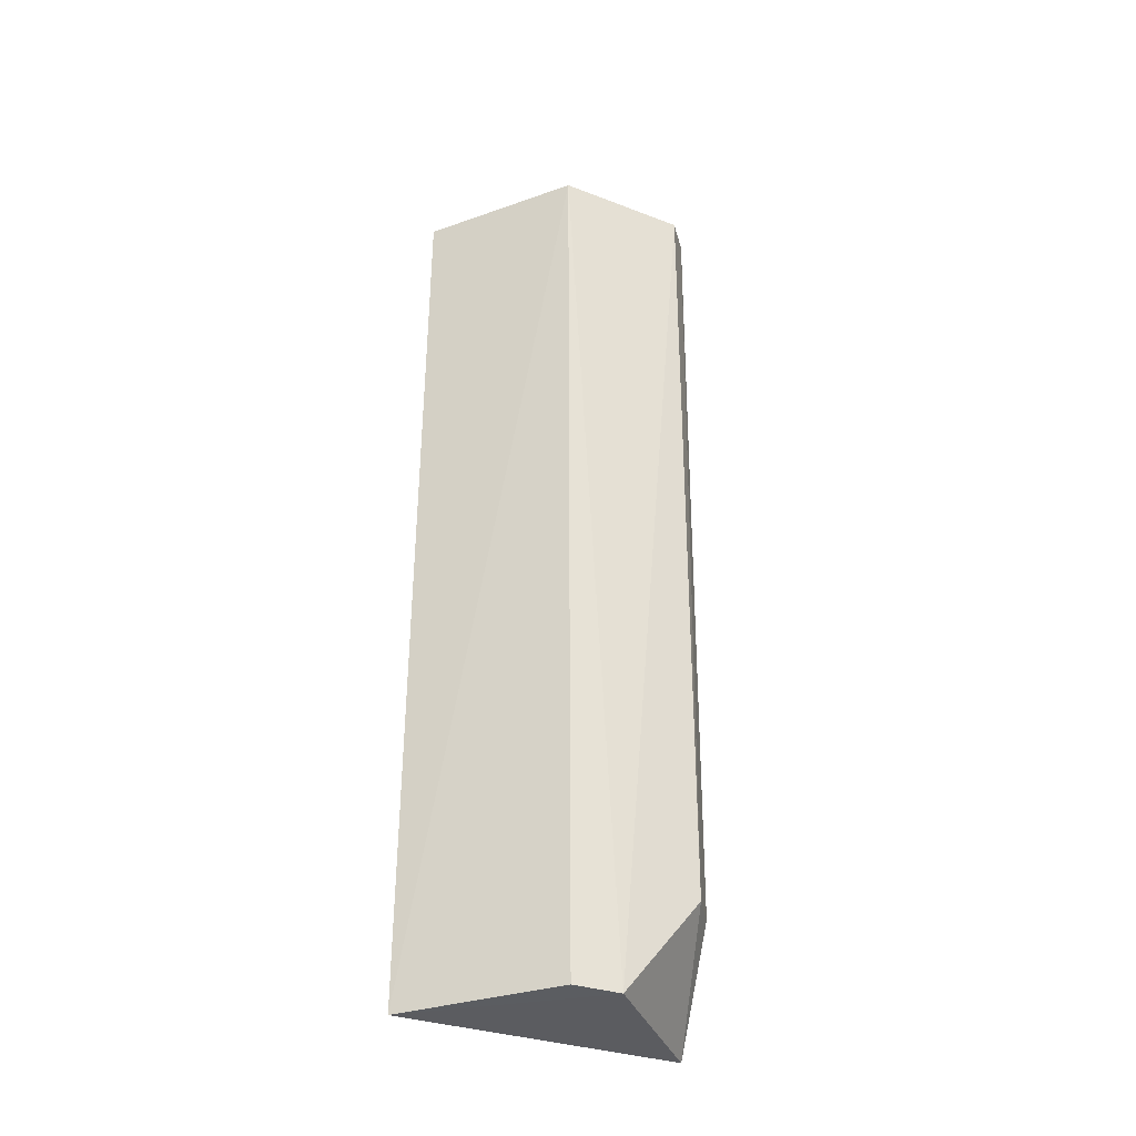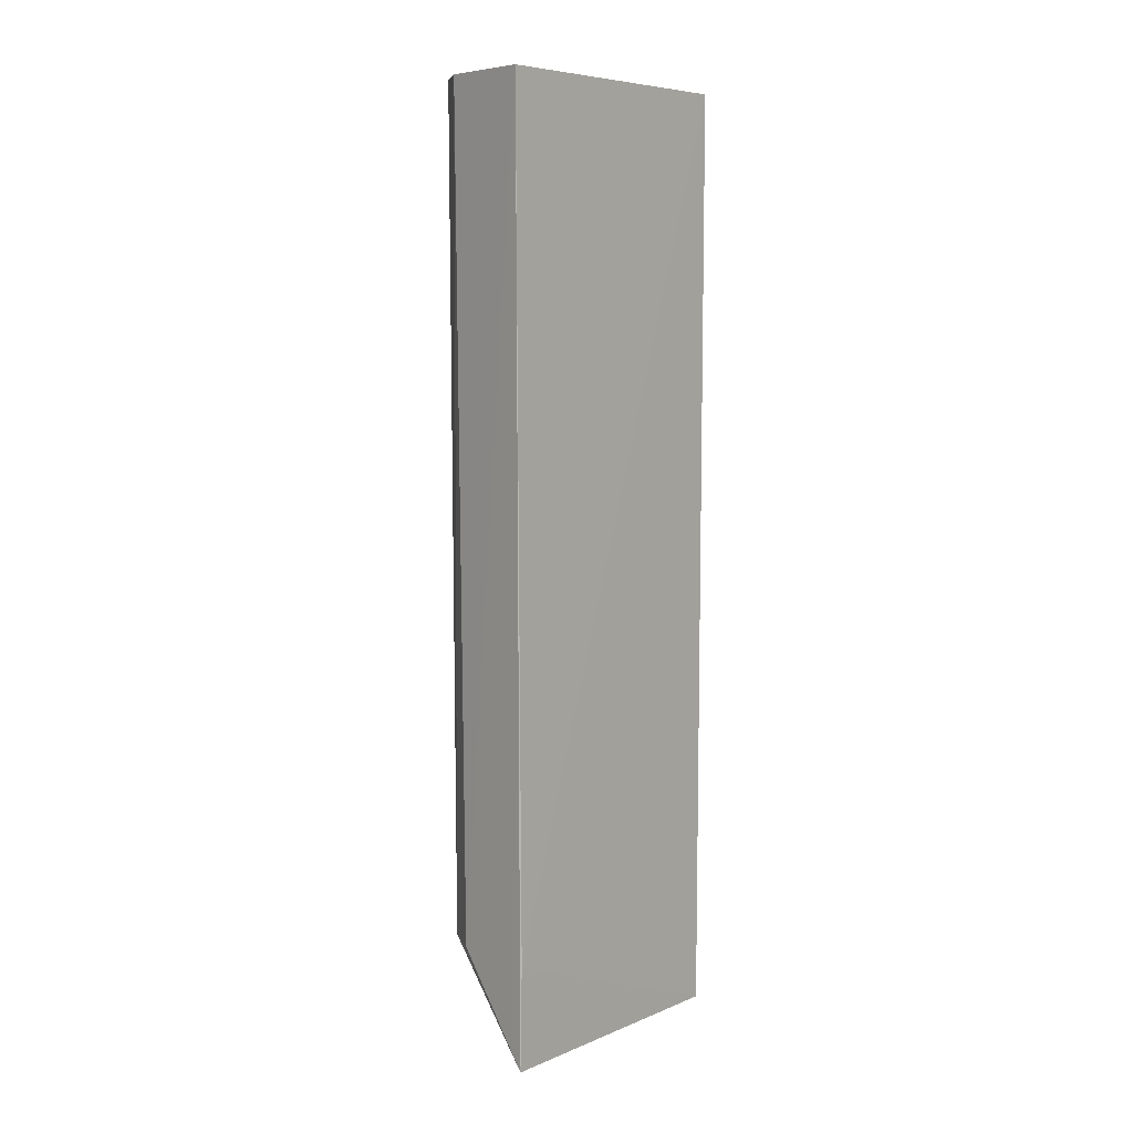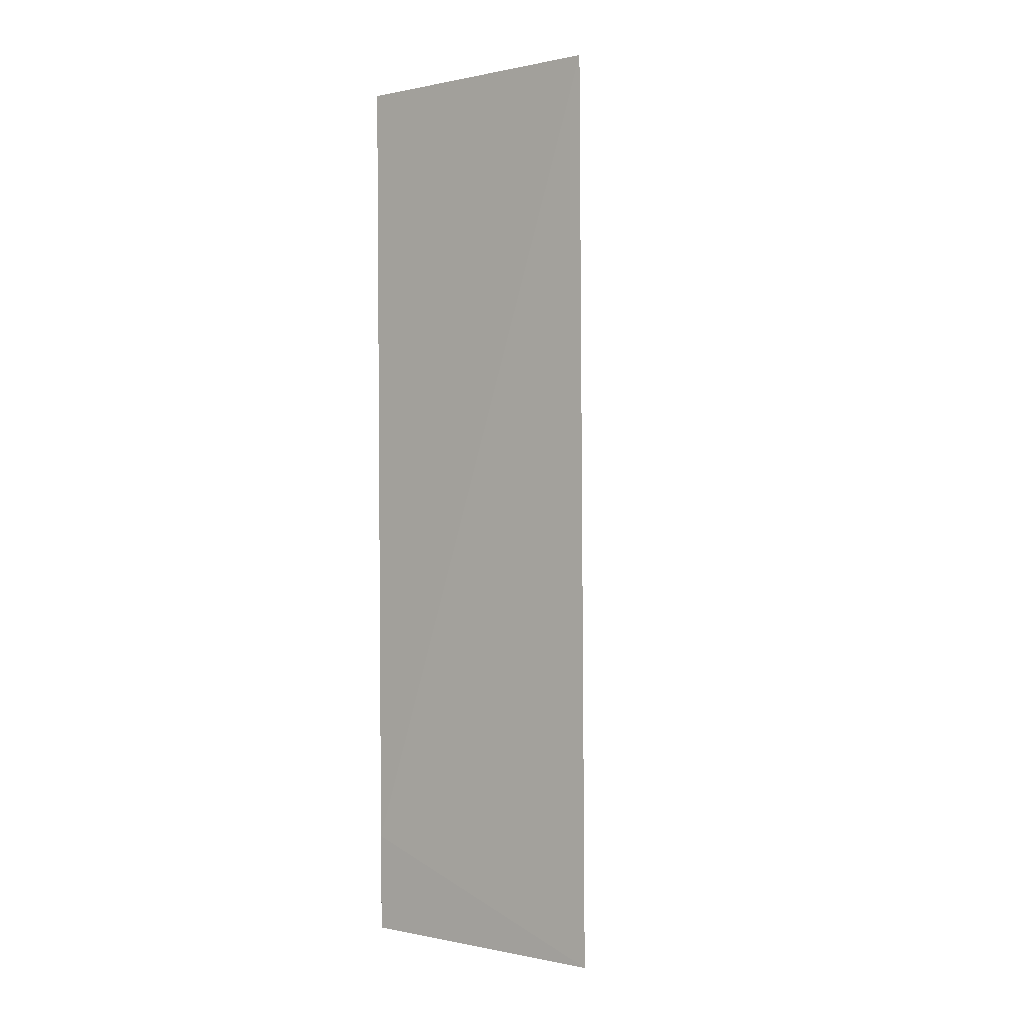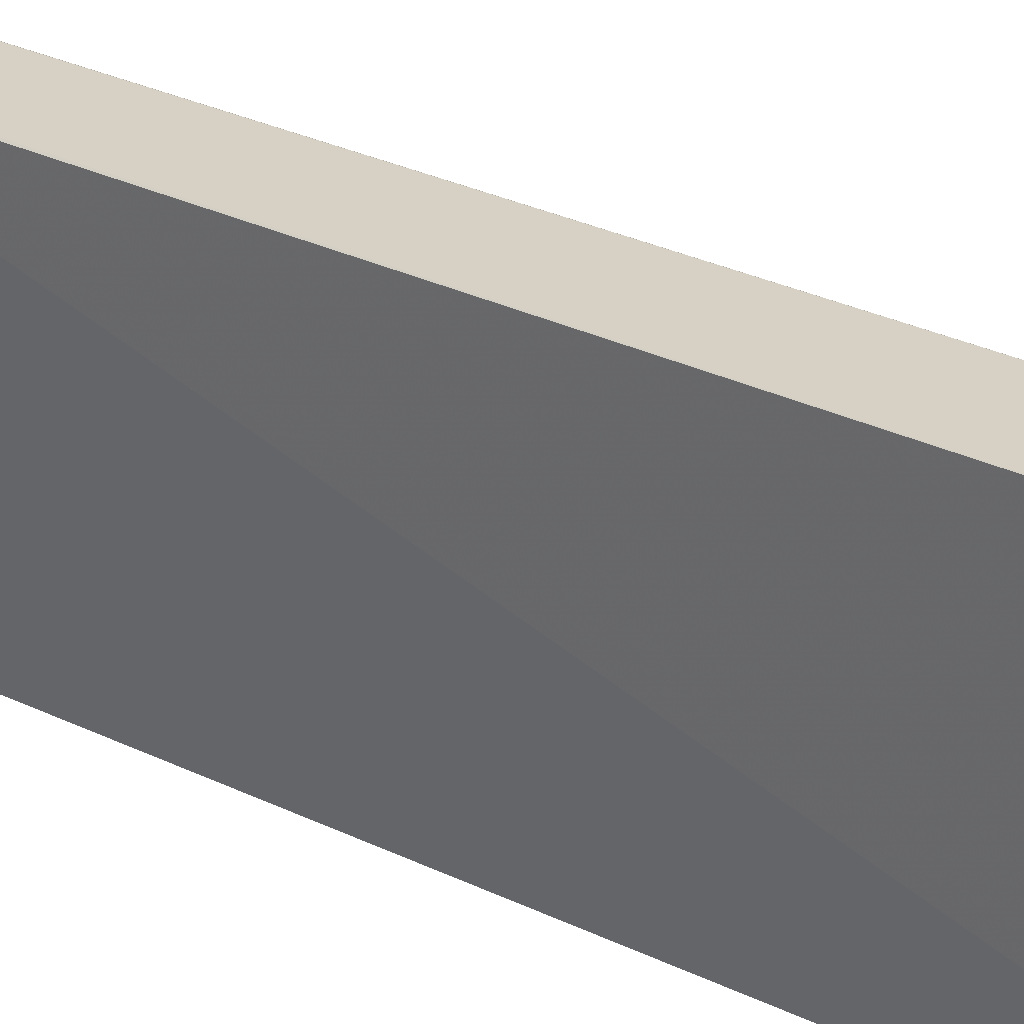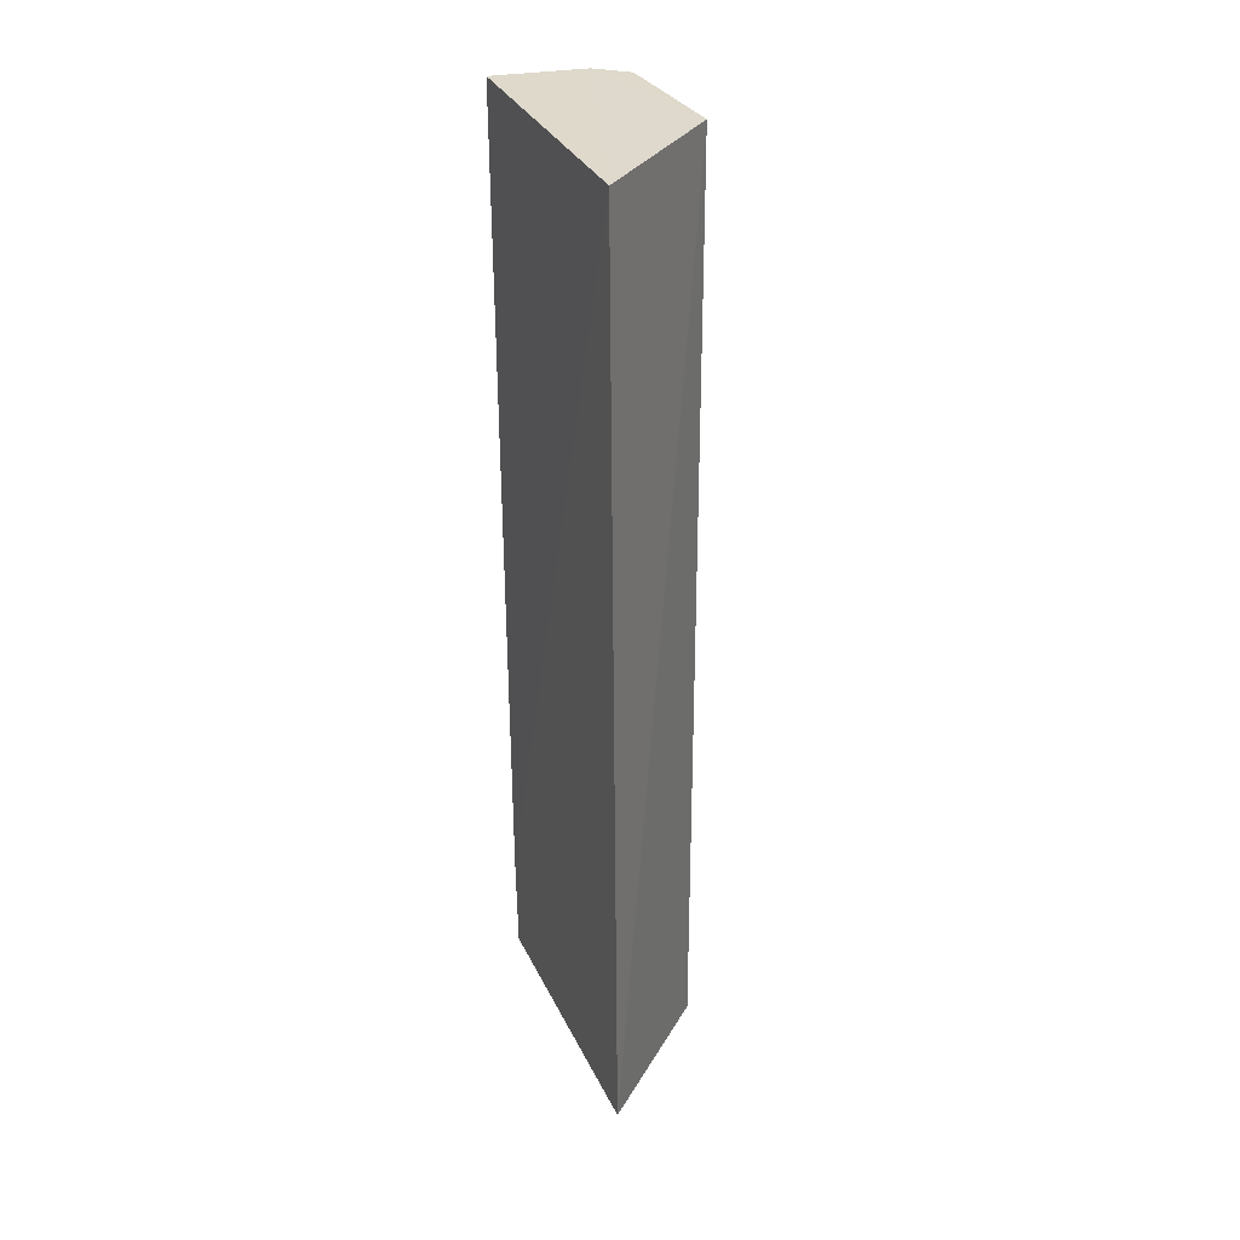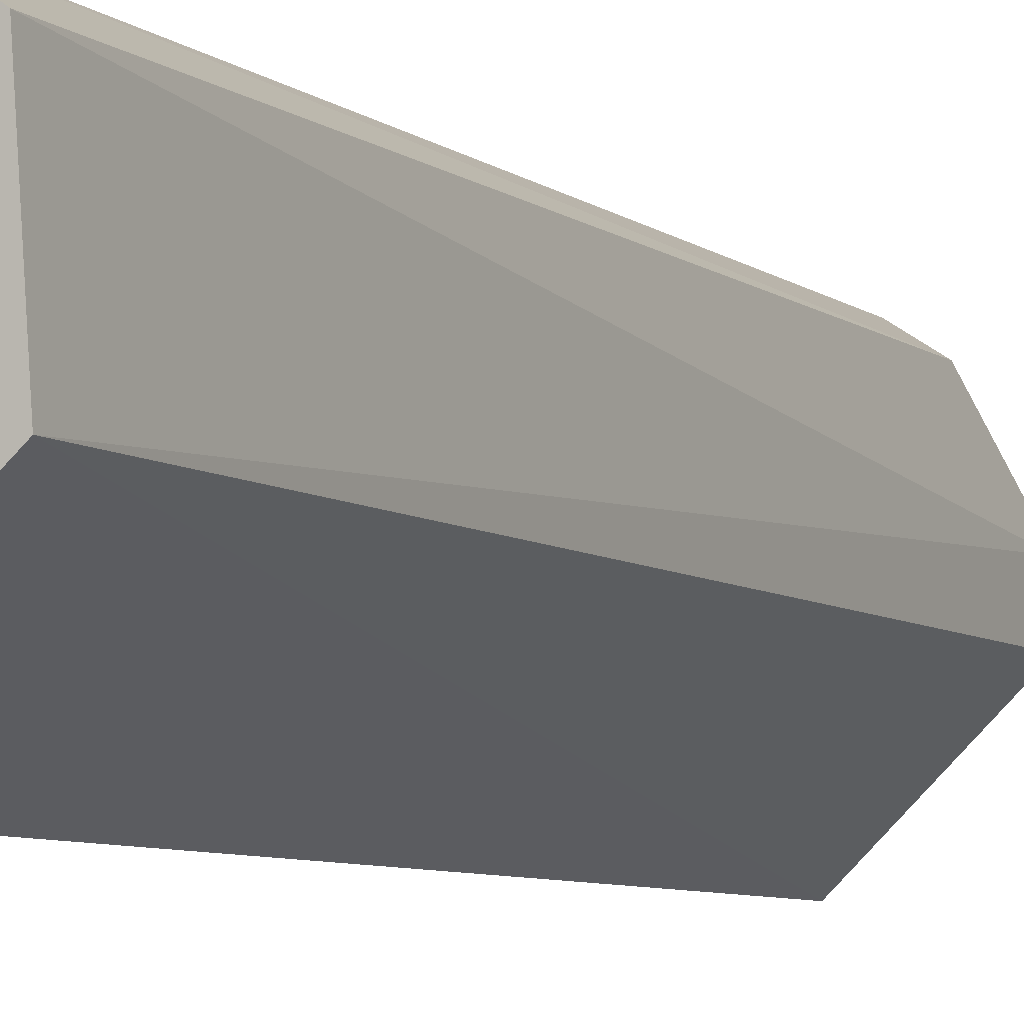
<metadata>
{"format":"obj","ext":"obj","renderer":"f3d","projection":"perspective","resolution":1024,"background":"white","views":[{"elev":-35.0,"azim":-112.9,"up":"+Y"},{"elev":6.8,"azim":41.4,"up":"+Y"},{"elev":-0.0,"azim":129.0,"up":"+Y"},{"elev":32.6,"azim":123.5,"up":"+Z"},{"elev":31.8,"azim":158.9,"up":"+Y"},{"elev":-6.4,"azim":-154.1,"up":"+Z"}]}
</metadata>
<code>
v -0.06121 0.01594 0.01669
v -0.06132 -0.03611 0.01641
v -0.06123 -0.03037 0.01638
v -0.06136 0.01594 0.001006
v -0.06837 0.01593 0.007285
v -0.06162 -0.03613 0.000825
v -0.06781 0.01594 0.01476
v -0.06844 -0.03617 0.01002
v -0.06614 0.01595 0.01603
v -0.06842 -0.03614 0.007379
v -0.06772 -0.03035 0.01463
v -0.0658 -0.03035 0.01588
f 1 2 3
f 1 3 4
f 6 3 2
f 6 4 3
f 6 5 4
f 8 6 2
f 8 7 5
f 9 1 4
f 9 4 5
f 9 5 7
f 10 8 5
f 10 5 6
f 10 6 8
f 11 8 2
f 11 7 8
f 11 9 7
f 12 2 1
f 12 1 9
f 12 11 2
f 12 9 11

</code>
